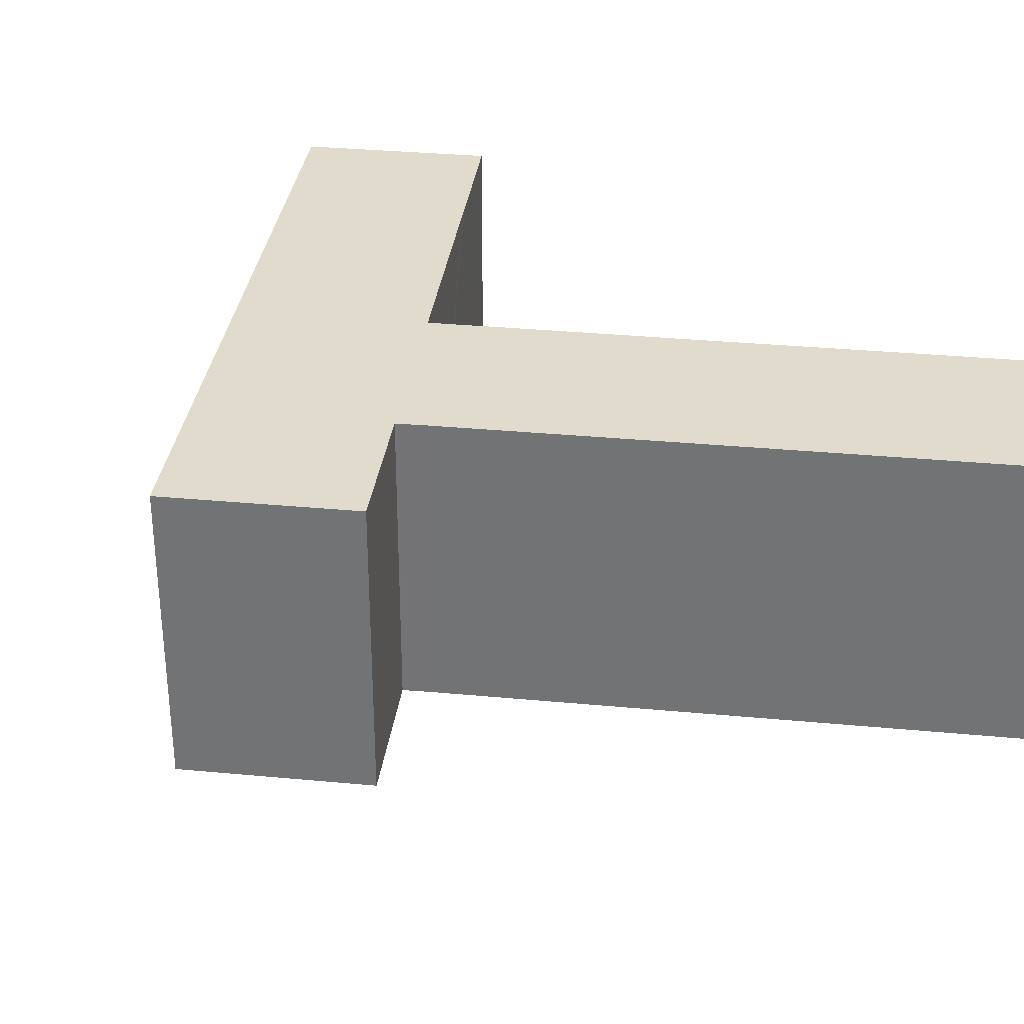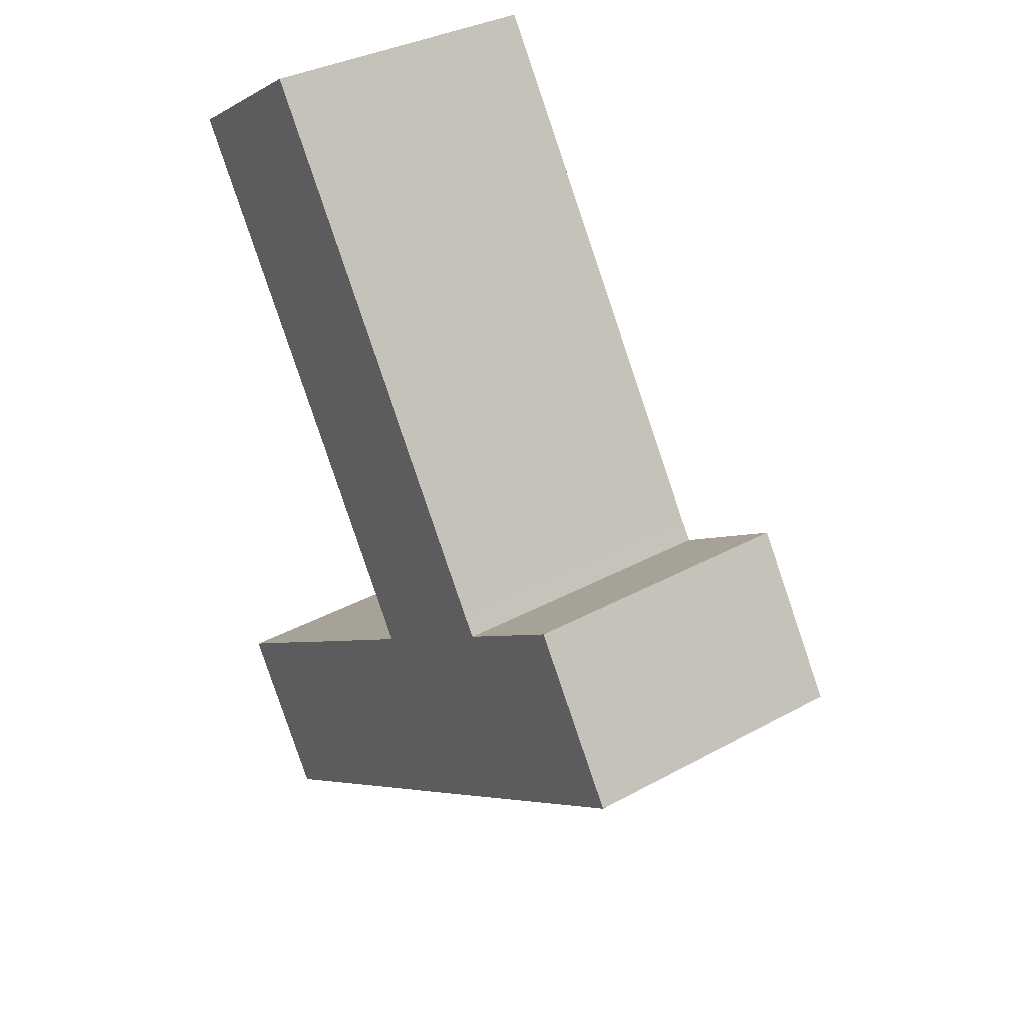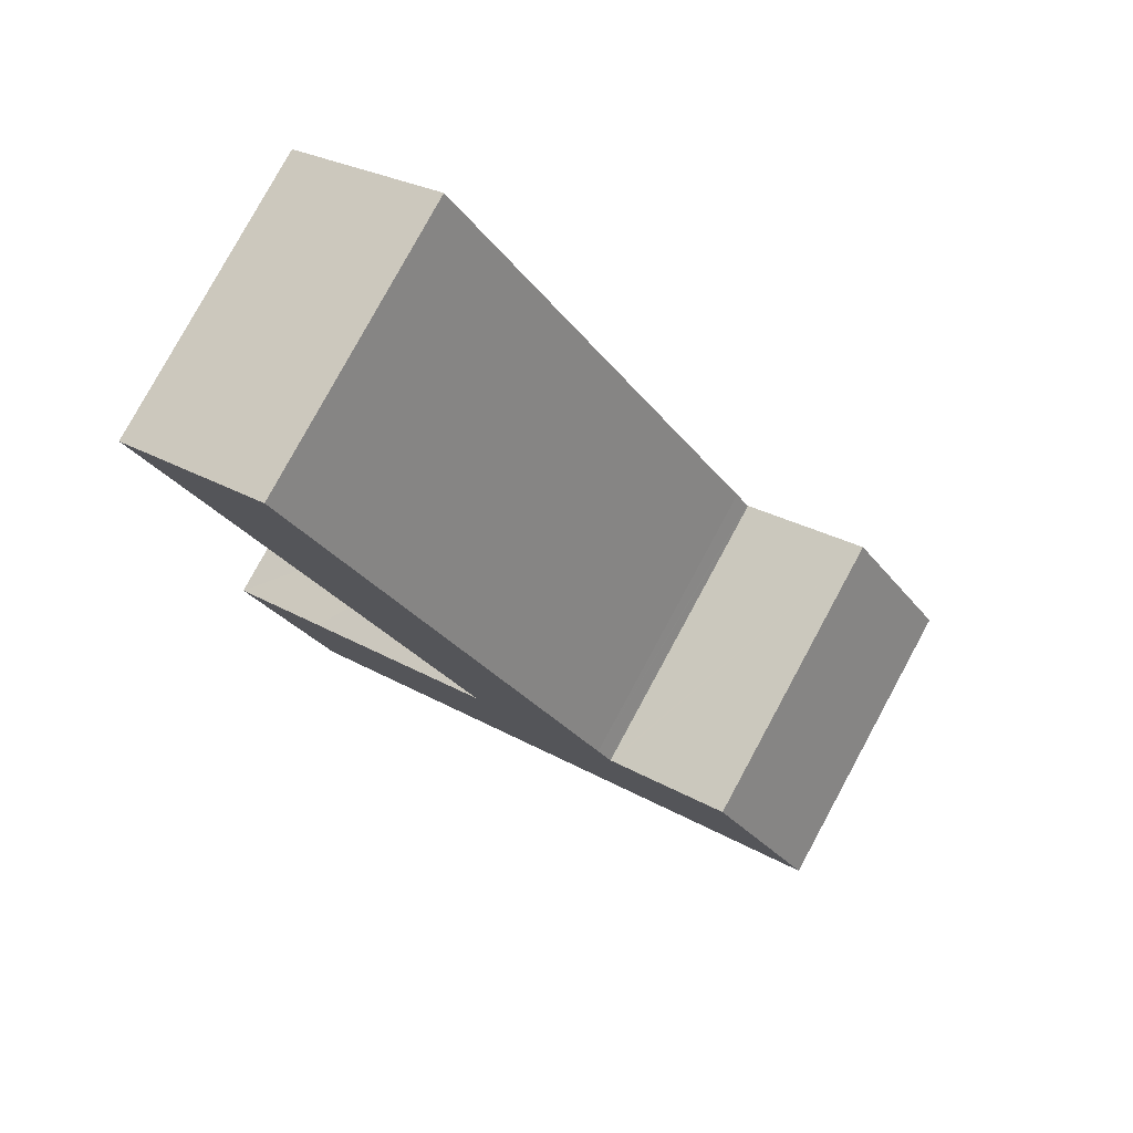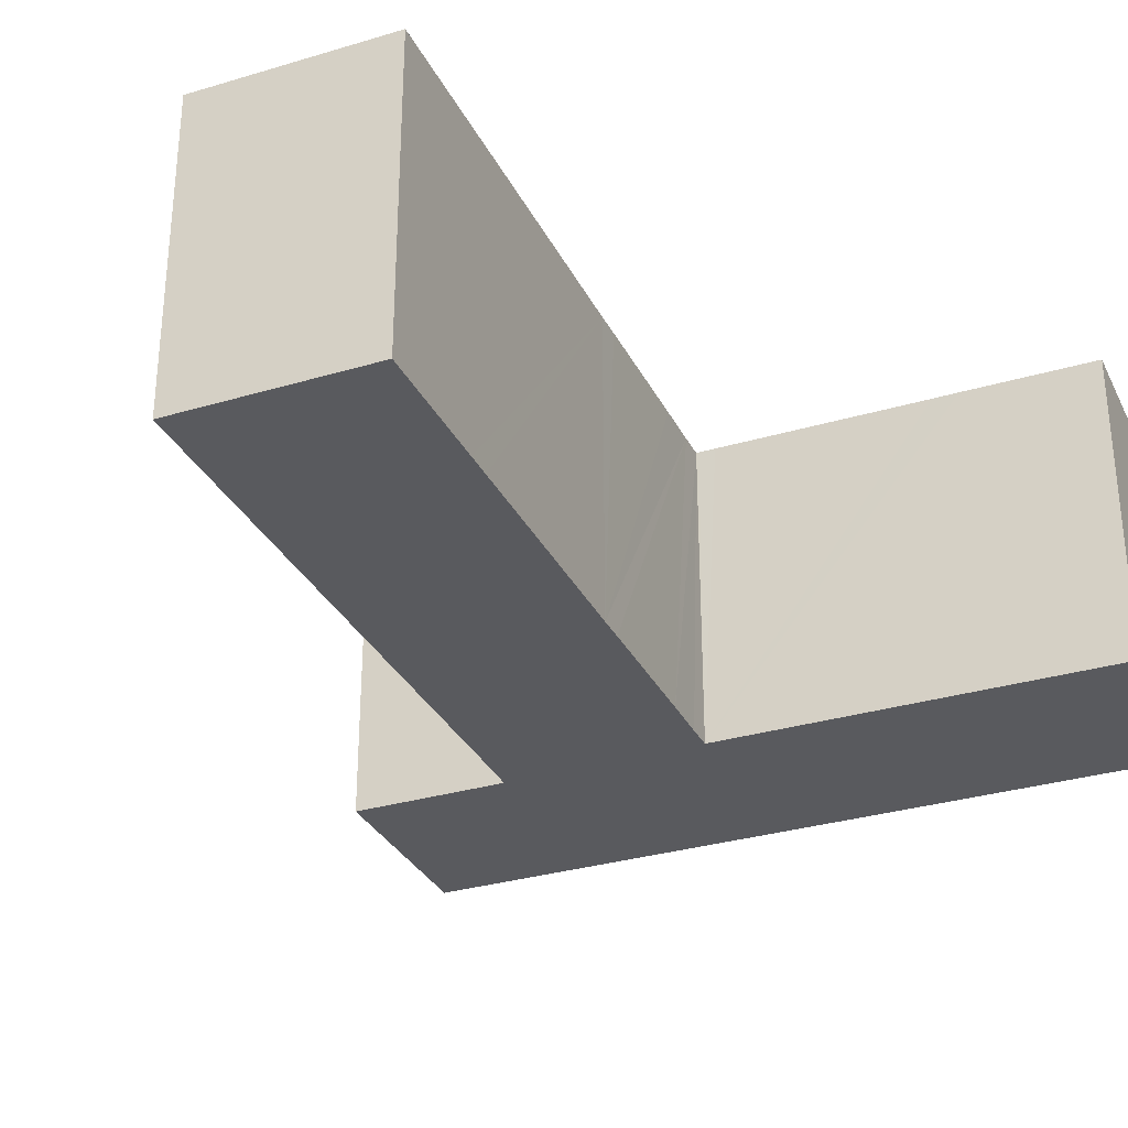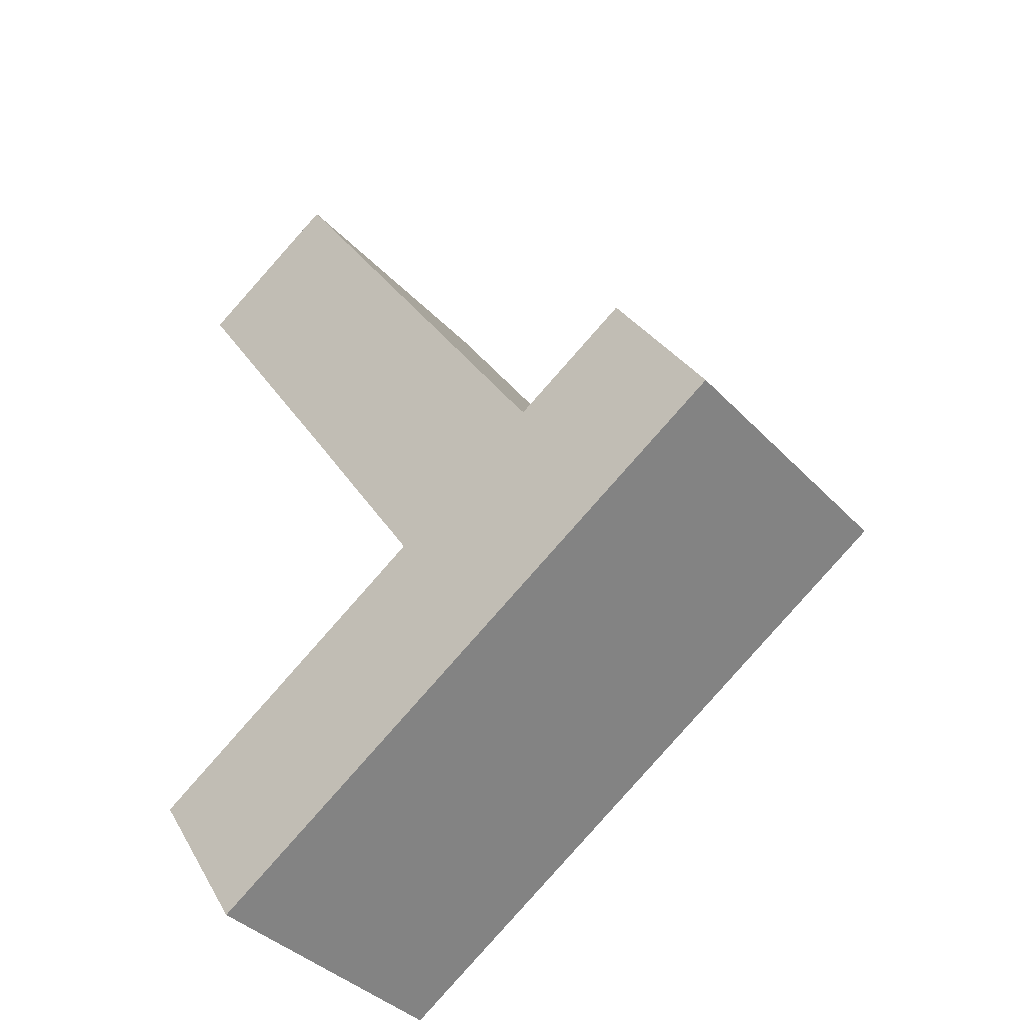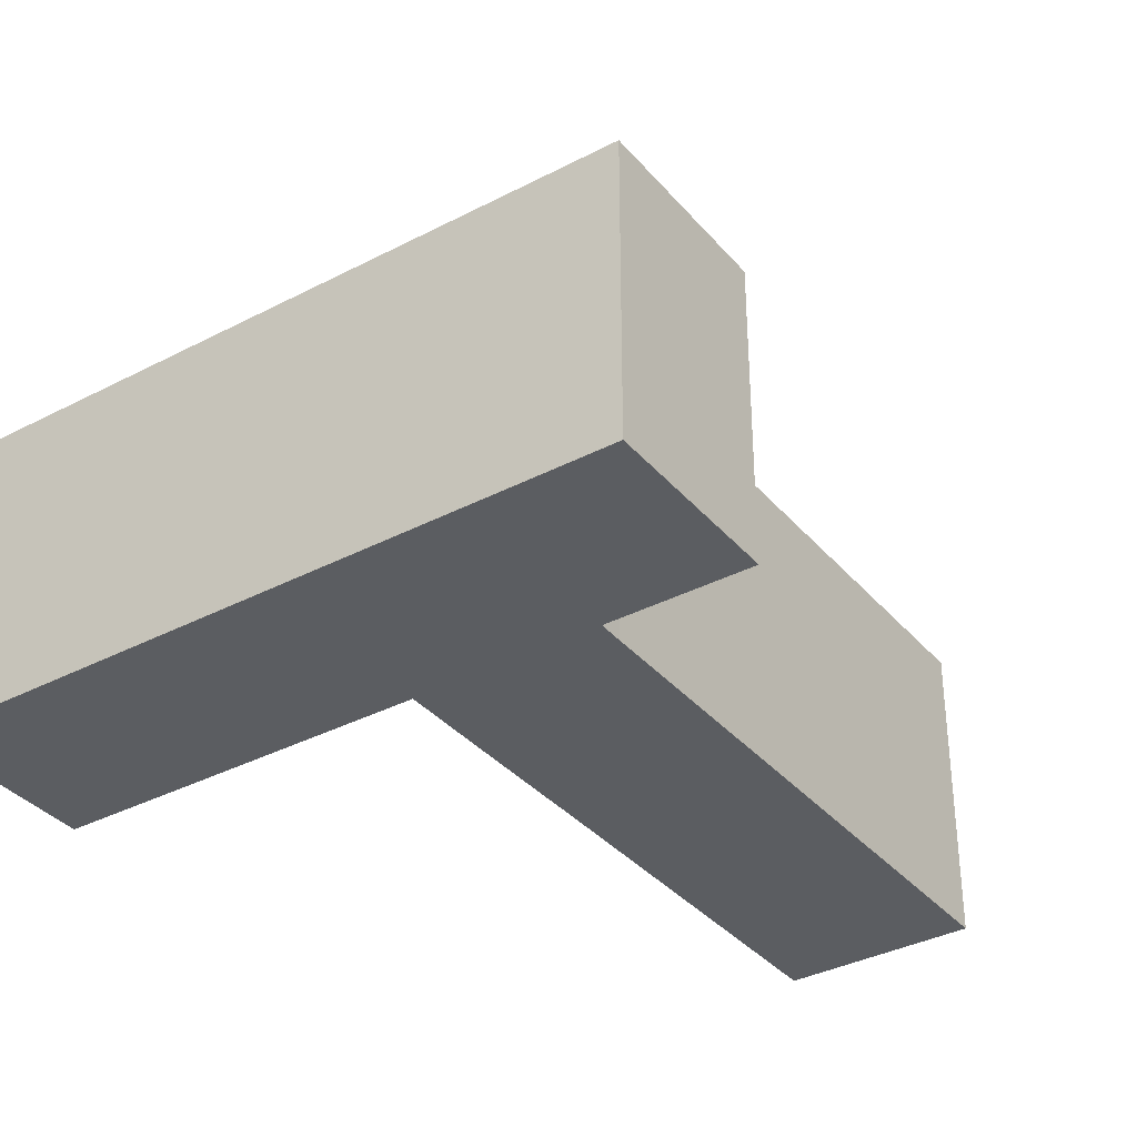
<metadata>
{"format":"obj","ext":"obj","renderer":"f3d","projection":"perspective","resolution":1024,"background":"white","views":[{"elev":33.2,"azim":-50.1,"up":"+Y"},{"elev":34.1,"azim":-126.6,"up":"+Z"},{"elev":79.6,"azim":-151.5,"up":"+Z"},{"elev":-31.5,"azim":55.4,"up":"+Y"},{"elev":-38.9,"azim":-142.0,"up":"+Z"},{"elev":-35.6,"azim":-112.9,"up":"+Y"}]}
</metadata>
<code>
v  4.265 12.65 6.696
v  5.083 12.65 -3.238
v  0 12.65 7.743e-16
v  9.846 12.65 -6.273
v  11.97 12.65 -7.629
v  15.37 12.65 -9.794
v  25.26 12.65 -16.09
v  7.797 12.65 4.441
v  9.353 12.65 3.448
v  9.437 12.65 3.394
v  9.493 12.65 3.477
v  9.504 12.65 3.493
v  10.05 12.65 4.315
v  16.16 12.65 -0.871
v  11.63 12.65 6.792
v  16.21 12.65 -0.781
v  16.73 12.65 0.04
v  17.95 12.65 16.71
v  17.76 12.65 1.652
v  20.68 12.65 6.255
v  21.24 12.65 7.154
v  26.48 12.65 15.36
v  23.33 12.65 25.15
v  27.06 12.65 16.26
v  30.02 12.65 20.9
v  24.08 12.65 -5.942
v  29.52 12.65 -9.415
v  17.68 12.65 -1.849
v  16.81 12.65 -1.293
v  16.24 12.65 -0.925
v  25.28 12.65 -6.701
v  24.98 12.65 -6.504
v  29.52 5.765e-16 -9.415
v  25.26 9.853e-16 -16.09
v  30.02 -1.28e-15 20.9
v  27.06 -9.957e-16 16.26
v  26.48 -9.407e-16 15.36
v  21.24 -4.381e-16 7.154
v  20.68 -3.83e-16 6.255
v  17.76 -1.012e-16 1.652
v  16.73 -2.449e-18 0.04
v  16.21 4.782e-17 -0.781
v  16.16 5.333e-17 -0.871
v  15.37 5.997e-16 -9.794
v  11.97 4.671e-16 -7.629
v  9.846 3.841e-16 -6.273
v  5.083 1.983e-16 -3.238
v  0 0 0
v  4.265 -4.1e-16 6.696
v  9.437 -2.078e-16 3.394
v  9.493 -2.129e-16 3.477
v  10.05 -2.642e-16 4.315
v  9.504 -2.139e-16 3.493
v  11.63 -4.159e-16 6.792
v  17.95 -1.023e-15 16.71
v  23.33 -1.54e-15 25.15
v  7.797 -2.719e-16 4.441
v  9.353 -2.111e-16 3.448
v  24.98 3.983e-16 -6.504
v  16.24 5.664e-17 -0.925
v  16.81 7.917e-17 -1.293
v  17.68 1.132e-16 -1.849
v  24.08 3.638e-16 -5.942
v  25.28 4.103e-16 -6.701
g defaultobject
f 1 2 3
f 2 1 4
f 4 1 5
f 5 1 6
f 6 1 7
f 7 1 8
f 7 8 9
f 7 9 10
f 7 10 11
f 7 11 12
f 7 12 13
f 7 13 14
f 14 13 15
f 14 15 16
f 16 15 17
f 17 15 18
f 17 18 19
f 19 18 20
f 20 18 21
f 21 18 22
f 22 18 23
f 22 23 24
f 24 23 25
f 7 26 27
f 26 7 28
f 28 7 29
f 29 7 14
f 29 14 30
f 27 26 31
f 31 26 32
f 33 7 27
f 7 33 34
f 35 24 25
f 24 35 22
f 22 35 21
f 21 35 36
f 21 36 37
f 21 37 38
f 21 38 20
f 20 38 19
f 19 38 17
f 17 38 39
f 17 39 40
f 17 40 16
f 16 40 14
f 14 40 41
f 14 41 42
f 14 42 43
f 34 6 7
f 6 34 44
f 6 44 5
f 5 44 4
f 4 44 2
f 2 44 45
f 2 45 3
f 3 45 46
f 3 46 47
f 3 47 48
f 48 1 3
f 1 48 49
f 50 11 10
f 11 50 12
f 12 50 13
f 13 50 51
f 13 51 52
f 52 51 53
f 52 15 13
f 15 52 18
f 18 52 54
f 18 54 55
f 18 55 23
f 23 55 56
f 49 8 1
f 8 49 9
f 9 49 10
f 10 49 50
f 50 49 57
f 50 57 58
f 56 25 23
f 25 56 35
f 43 30 14
f 30 43 29
f 29 43 28
f 28 43 26
f 26 43 32
f 32 43 31
f 31 43 27
f 27 43 59
f 27 59 33
f 59 43 60
f 59 60 61
f 59 61 62
f 59 62 63
f 33 59 64
f 48 57 49
f 57 48 58
f 58 48 50
f 50 48 41
f 41 48 42
f 42 48 43
f 43 48 60
f 60 48 61
f 61 48 62
f 62 48 63
f 63 48 59
f 59 48 64
f 64 48 33
f 33 48 47
f 33 47 34
f 34 47 45
f 45 47 46
f 34 45 44
f 55 35 56
f 35 55 36
f 36 55 37
f 37 55 38
f 38 55 54
f 38 54 39
f 39 54 40
f 40 54 52
f 40 52 41
f 41 52 53
f 41 53 51
f 41 51 50

</code>
